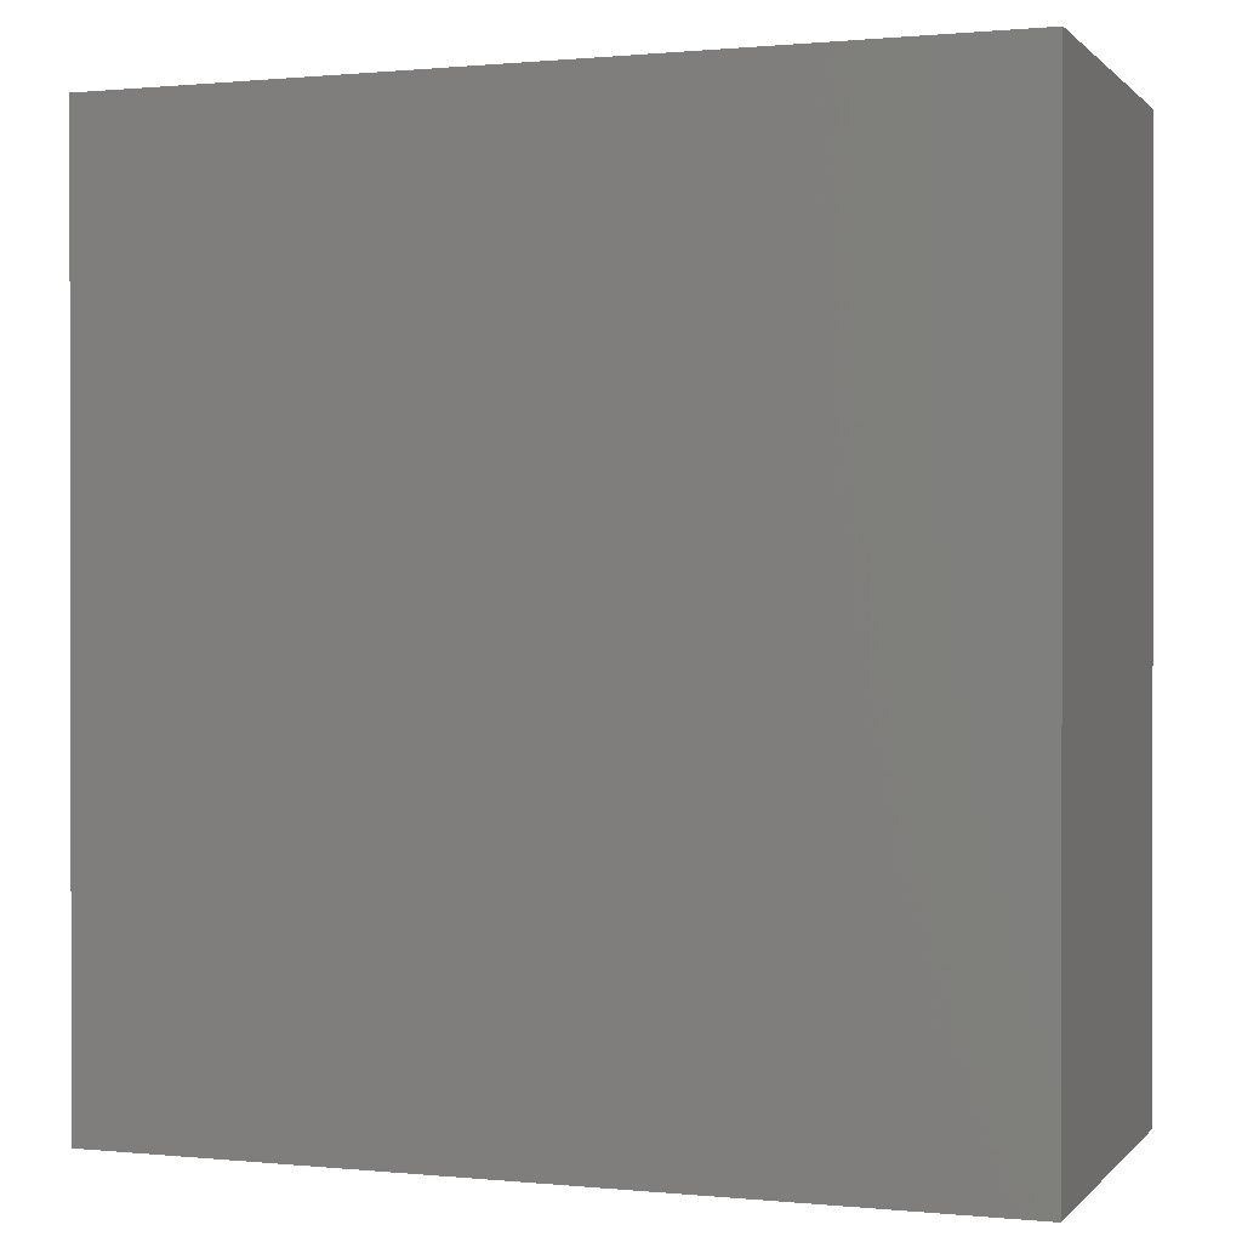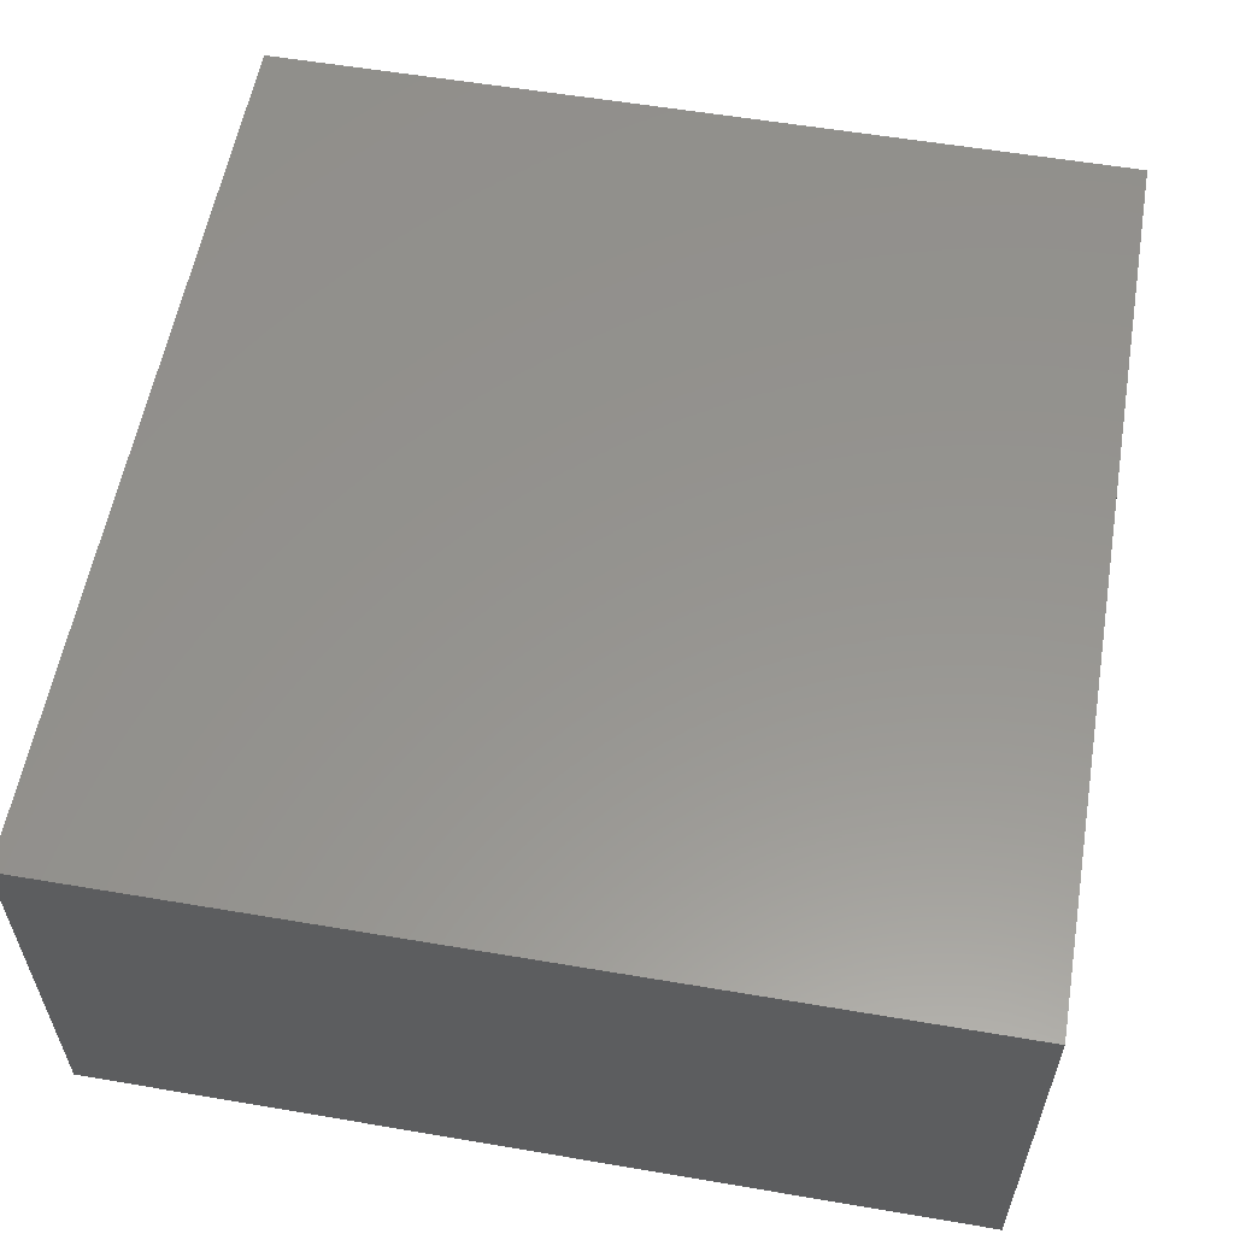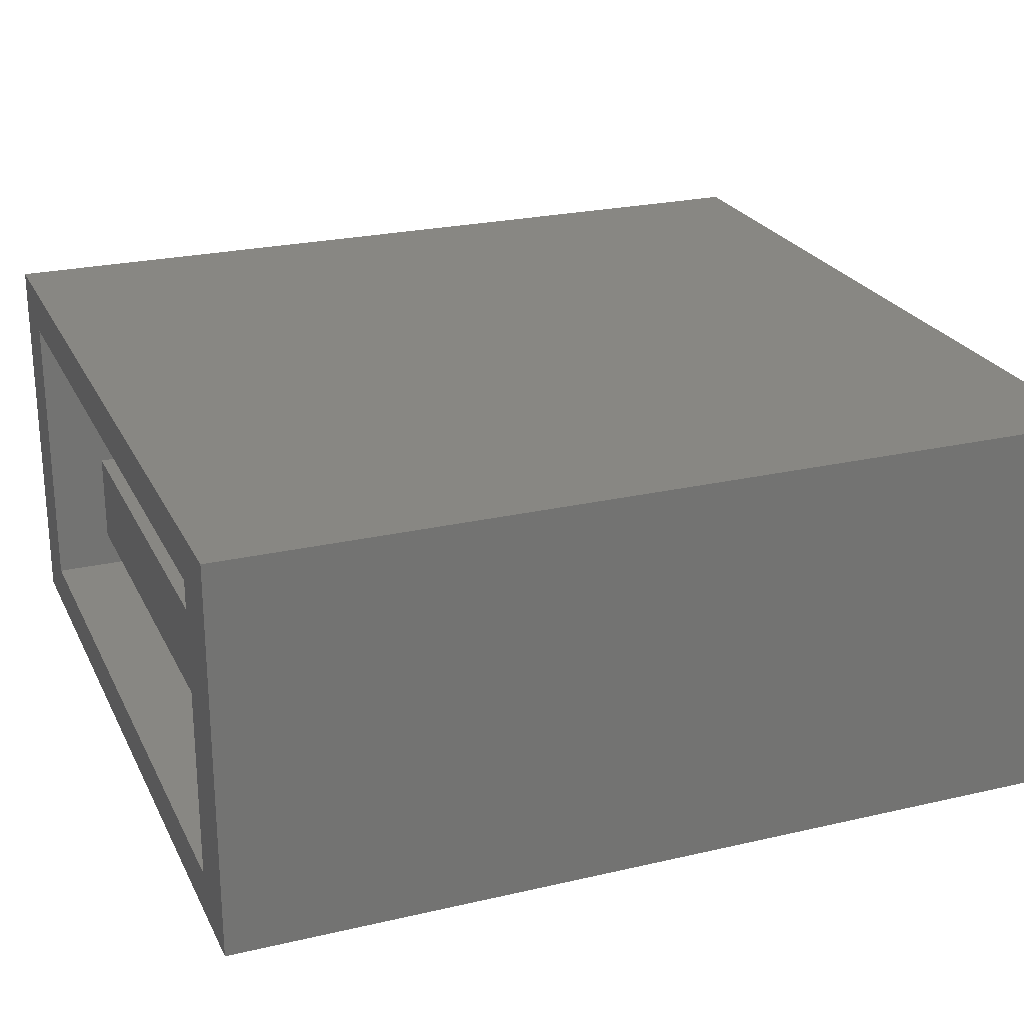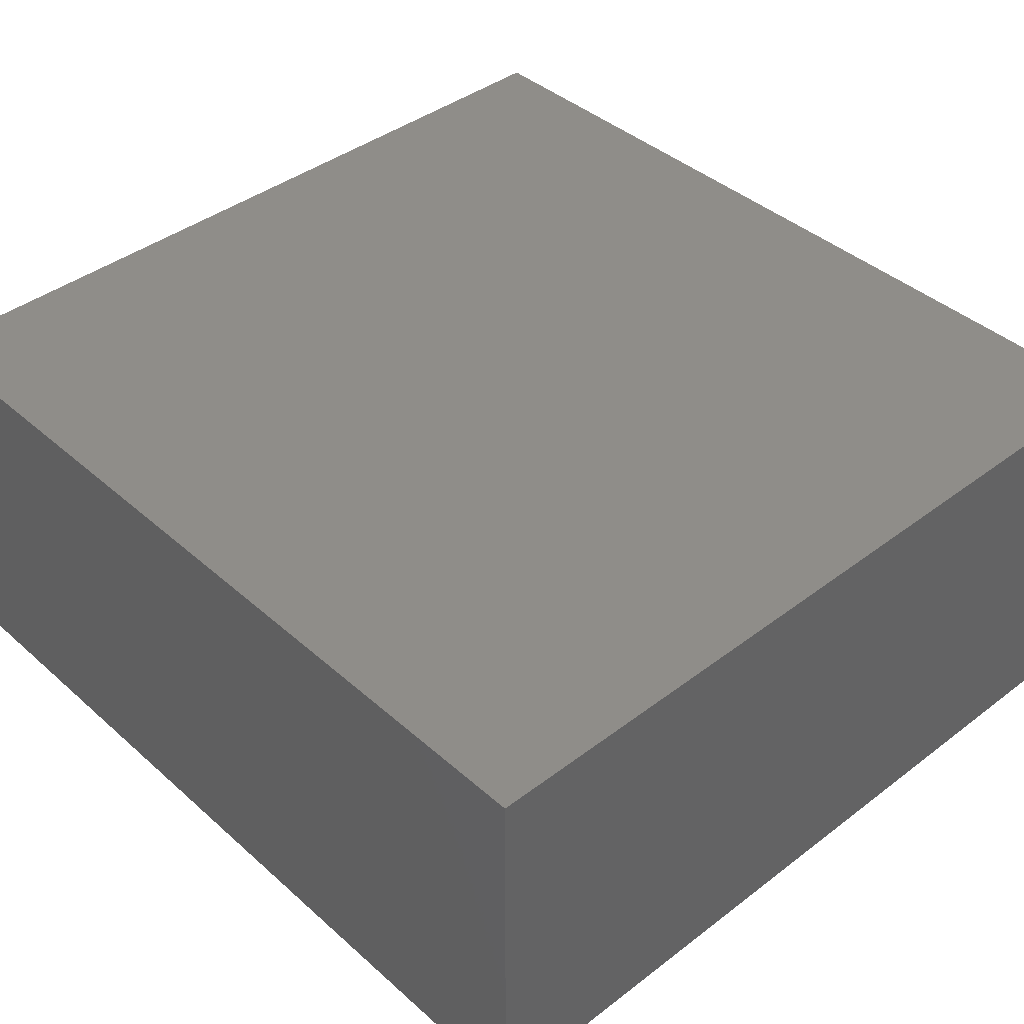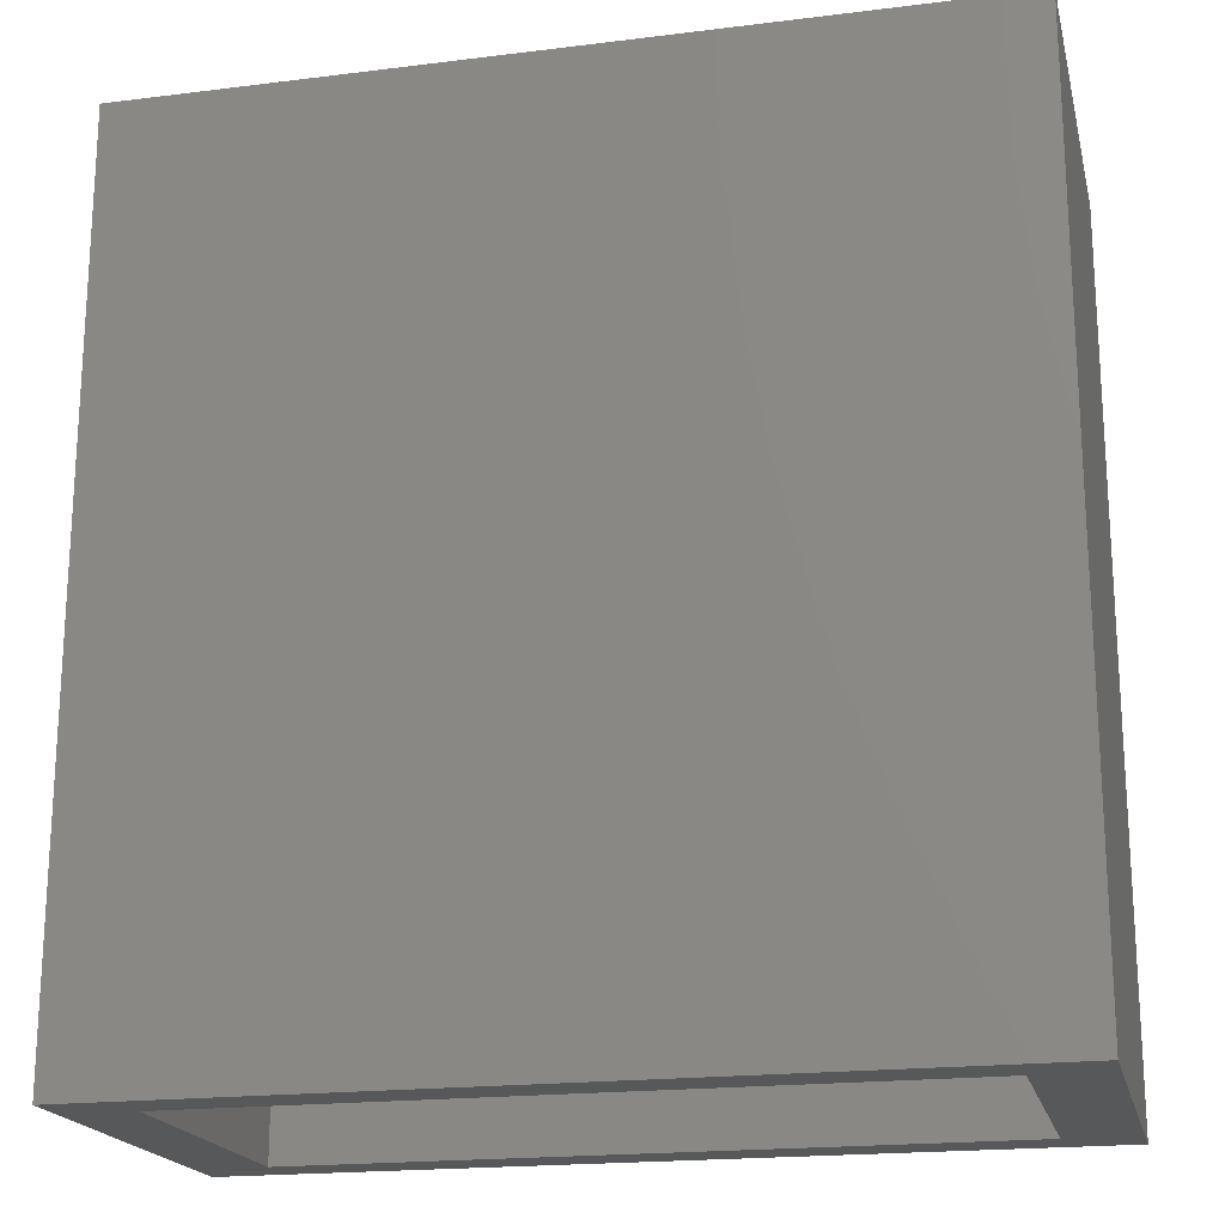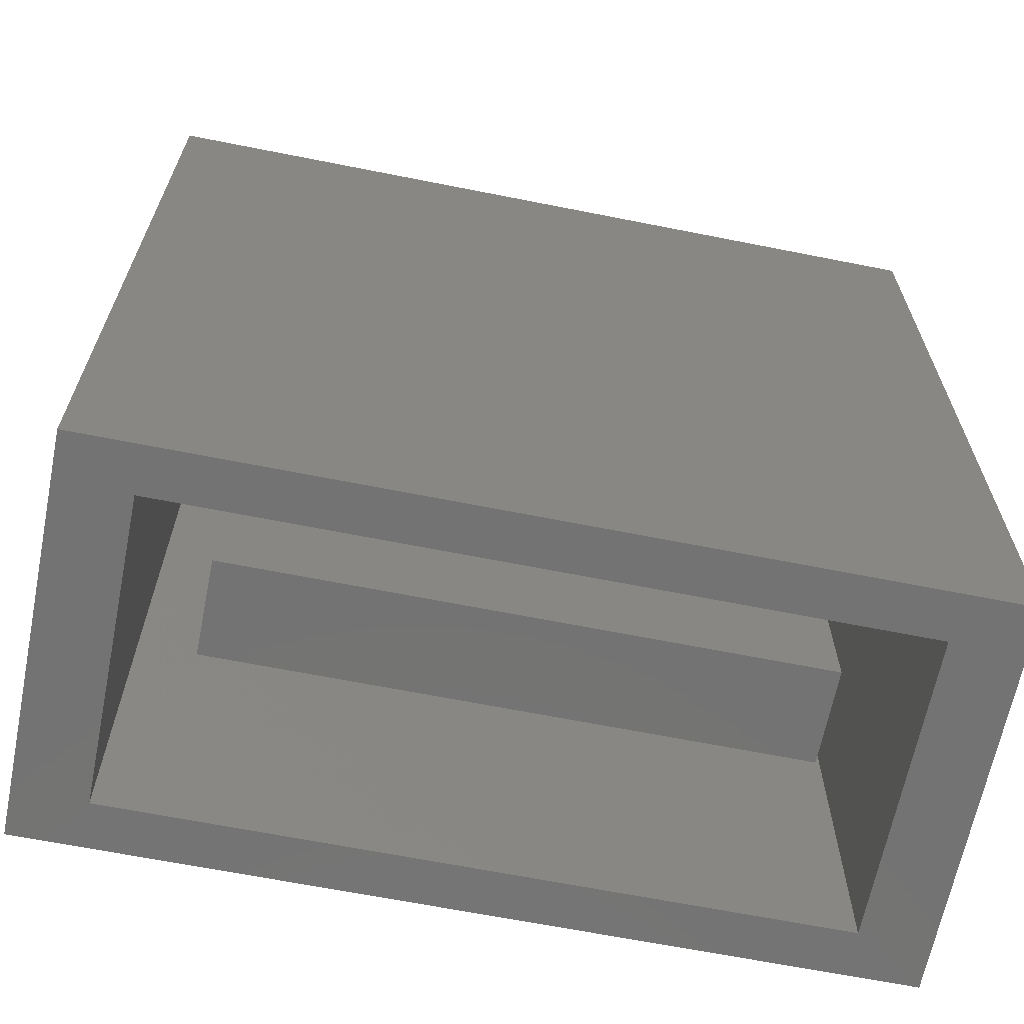
<metadata>
{"format":"stl","ext":"stl","renderer":"f3d","projection":"perspective","resolution":1024,"background":"white","views":[{"elev":0.6,"azim":20.0,"up":"+Z"},{"elev":57.3,"azim":10.0,"up":"+Y"},{"elev":24.1,"azim":-111.1,"up":"+Y"},{"elev":40.8,"azim":-42.9,"up":"+Y"},{"elev":-19.4,"azim":-166.9,"up":"+Z"},{"elev":-65.5,"azim":-11.3,"up":"+Z"}]}
</metadata>
<code>
# stl→obj: 56 verts, 78 faces
v -7.2 -6.8 15.2
v 7.2 -6.8 15.2
v 7.2 0 15.2
v -7.2 0 15.2
v -7.2 -6.8 0
v 7.2 -6.8 0
v -7.2 0 0
v 7.2 0 0
v -6 -6 14.4
v 6 -0.8 14.4
v 6 -6 14.4
v -6 -0.8 14.4
v 6 -6 0
v -6 -6 0
v -6 -0.8 0
v 6 -0.8 0
v -4.8 -3.2 0.8
v 4.8 -3.2 0.8
v 4.8 -4.8 0.8
v -4.8 -4.8 0.8
v -4.8 -3.2 14.4
v 4.8 -3.2 14.4
v -4.8 -4.8 14.4
v 4.8 -4.8 14.4
v -2 -3.12 1.6
v -2 -3.12 11.2
v -0.4 -3.12 11.2
v -0.4 -3.12 1.6
v -2 -3.2 1.6
v -2 -3.2 11.2
v -0.4 -3.2 1.6
v -0.4 -3.2 11.2
v -4.4 -3.12 1.6
v -4.4 -3.12 11.2
v -2.8 -3.12 11.2
v -2.8 -3.12 1.6
v -4.4 -3.2 1.6
v -4.4 -3.2 11.2
v -2.8 -3.2 1.6
v -2.8 -3.2 11.2
v 2.8 -3.12 1.6
v 2.8 -3.12 11.2
v 4.4 -3.12 11.2
v 4.4 -3.12 1.6
v 2.8 -3.2 1.6
v 2.8 -3.2 11.2
v 4.4 -3.2 1.6
v 4.4 -3.2 11.2
v 0.4 -3.12 1.6
v 0.4 -3.12 11.2
v 2 -3.12 11.2
v 2 -3.12 1.6
v 0.4 -3.2 1.6
v 0.4 -3.2 11.2
v 2 -3.2 1.6
v 2 -3.2 11.2
f 1 2 3
f 3 4 1
f 1 5 6
f 6 2 1
f 4 7 5
f 5 1 4
f 3 8 7
f 7 4 3
f 2 6 8
f 8 3 2
f 9 10 11
f 10 9 12
f 9 13 14
f 13 9 11
f 12 14 15
f 14 12 9
f 10 15 16
f 15 10 12
f 11 16 13
f 16 11 10
f 17 18 19
f 19 20 17
f 17 21 22
f 22 18 17
f 20 23 21
f 21 17 20
f 19 24 23
f 23 20 19
f 18 22 24
f 24 19 18
f 25 26 27
f 27 28 25
f 25 29 30
f 30 26 25
f 28 31 29
f 29 25 28
f 27 32 31
f 31 28 27
f 26 30 32
f 32 27 26
f 33 34 35
f 35 36 33
f 33 37 38
f 38 34 33
f 36 39 37
f 37 33 36
f 35 40 39
f 39 36 35
f 34 38 40
f 40 35 34
f 41 42 43
f 43 44 41
f 41 45 46
f 46 42 41
f 44 47 45
f 45 41 44
f 43 48 47
f 47 44 43
f 42 46 48
f 48 43 42
f 49 50 51
f 51 52 49
f 49 53 54
f 54 50 49
f 52 55 53
f 53 49 52
f 51 56 55
f 55 52 51
f 50 54 56
f 56 51 50
f 7 15 14
f 14 5 7
f 5 14 13
f 13 6 5
f 6 13 16
f 16 8 6
f 8 16 15
f 15 7 8

</code>
